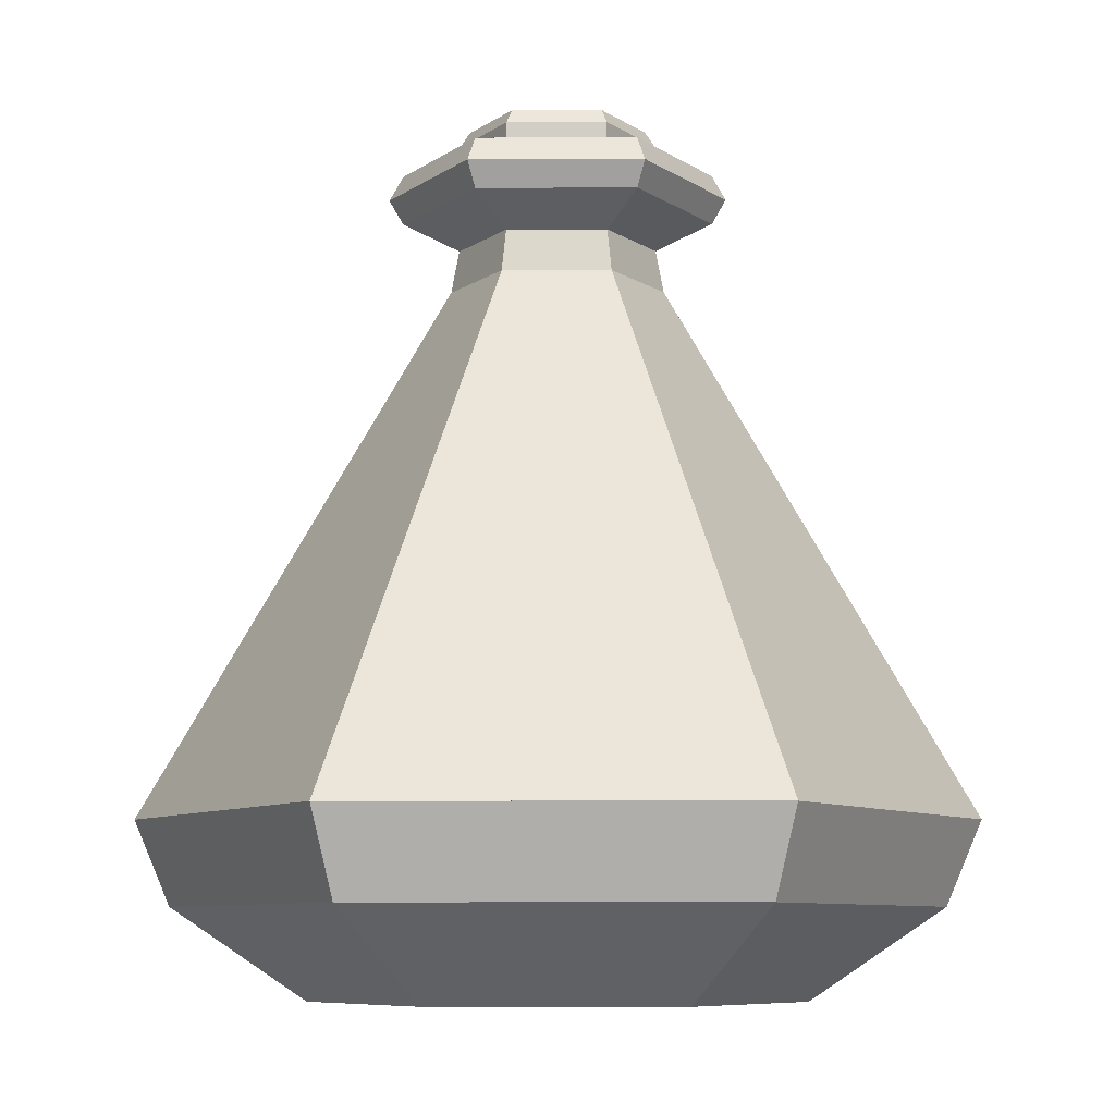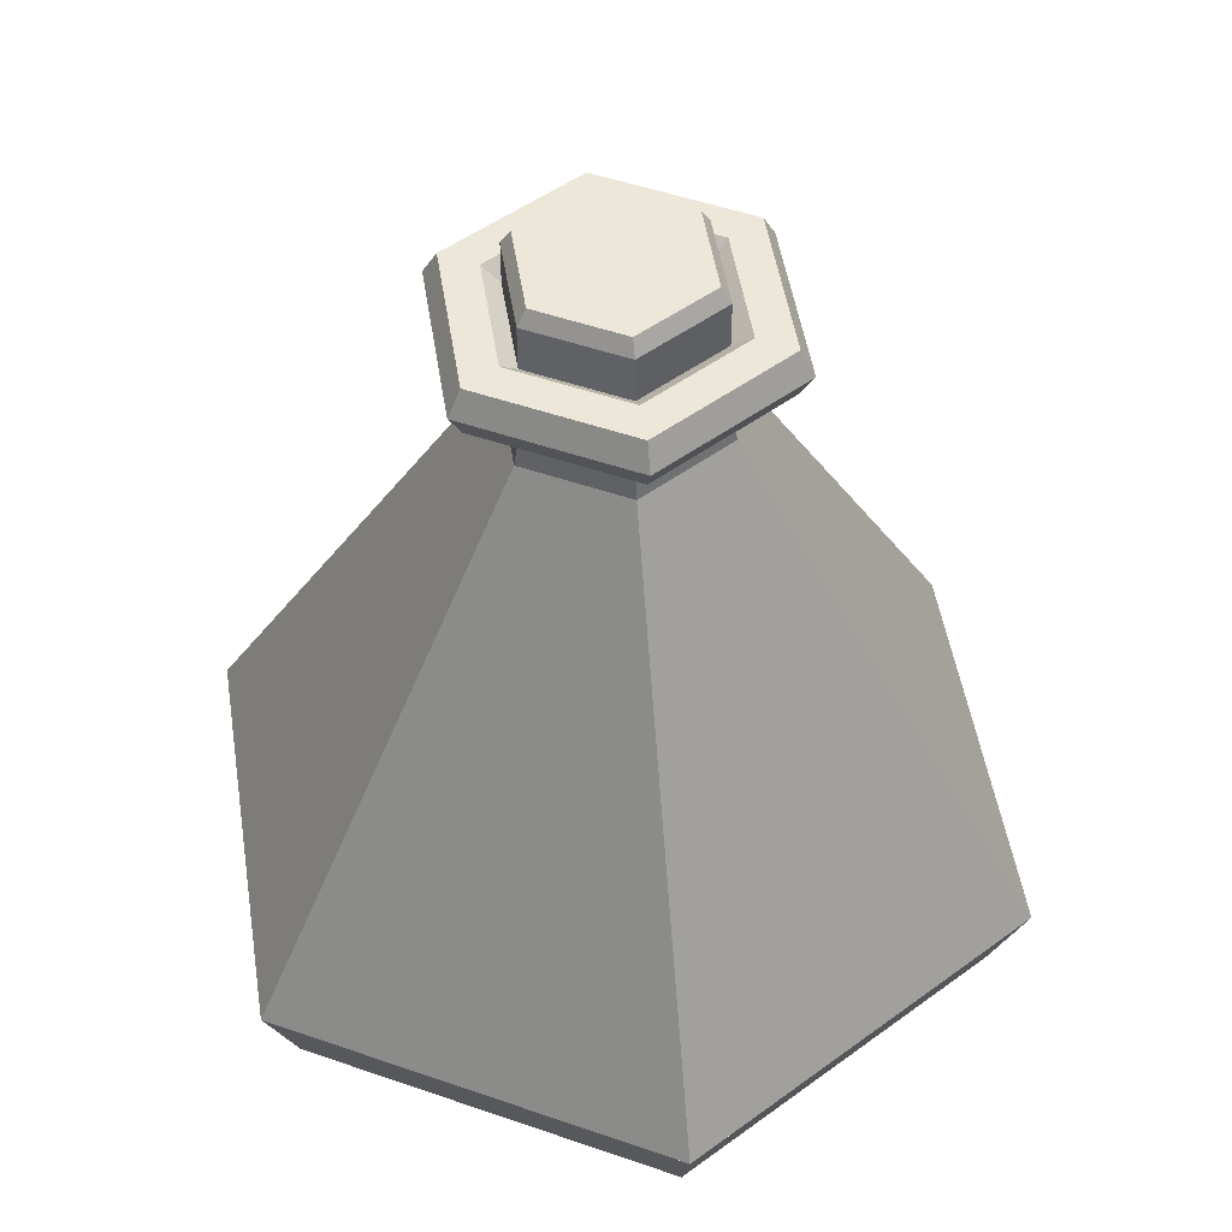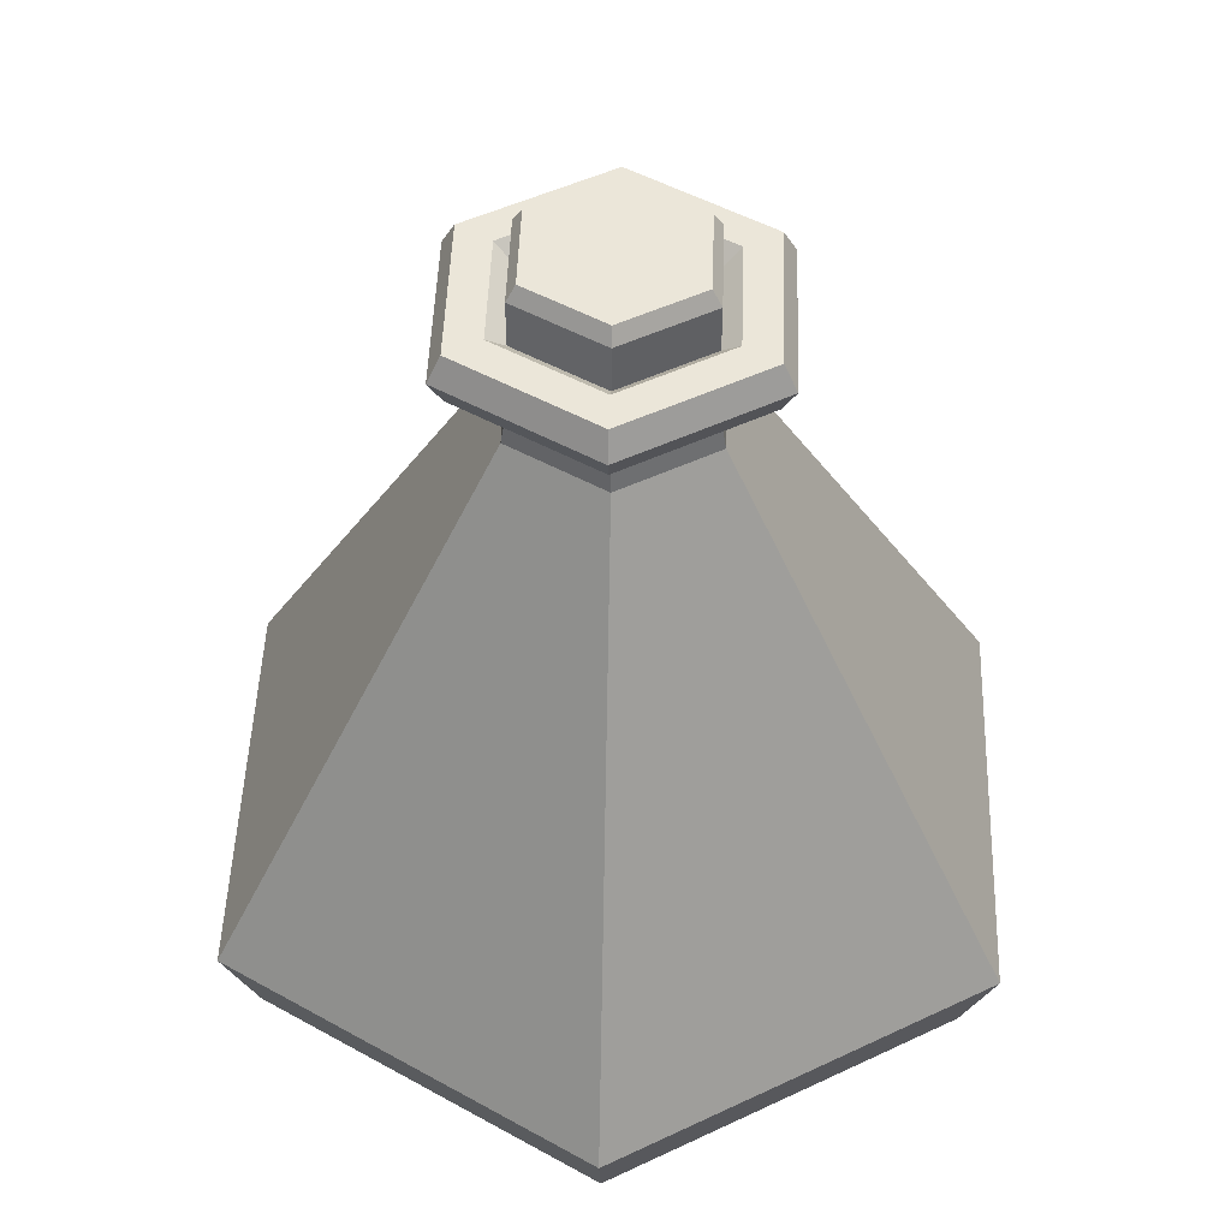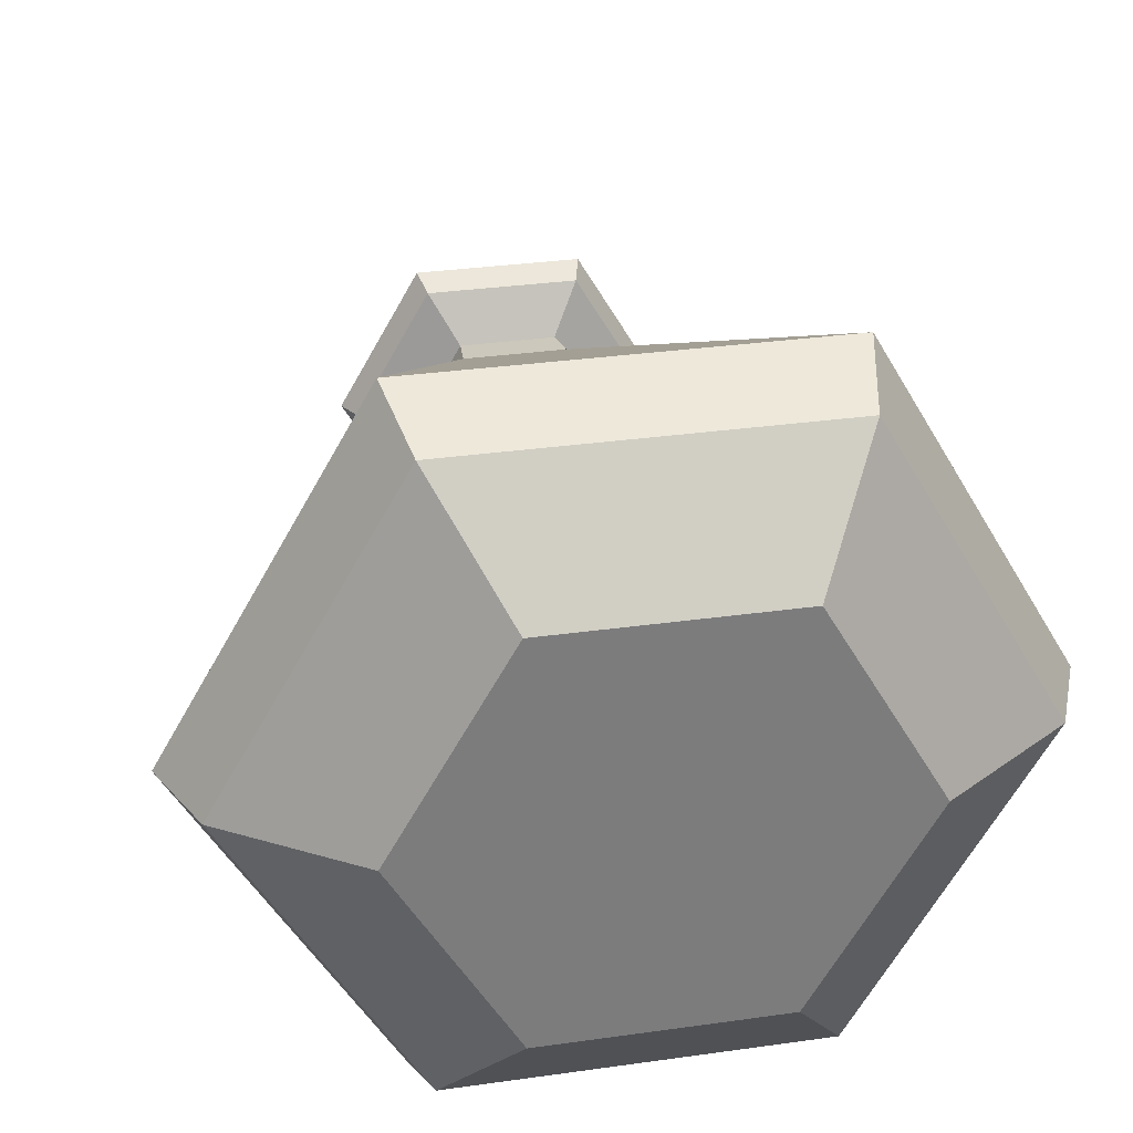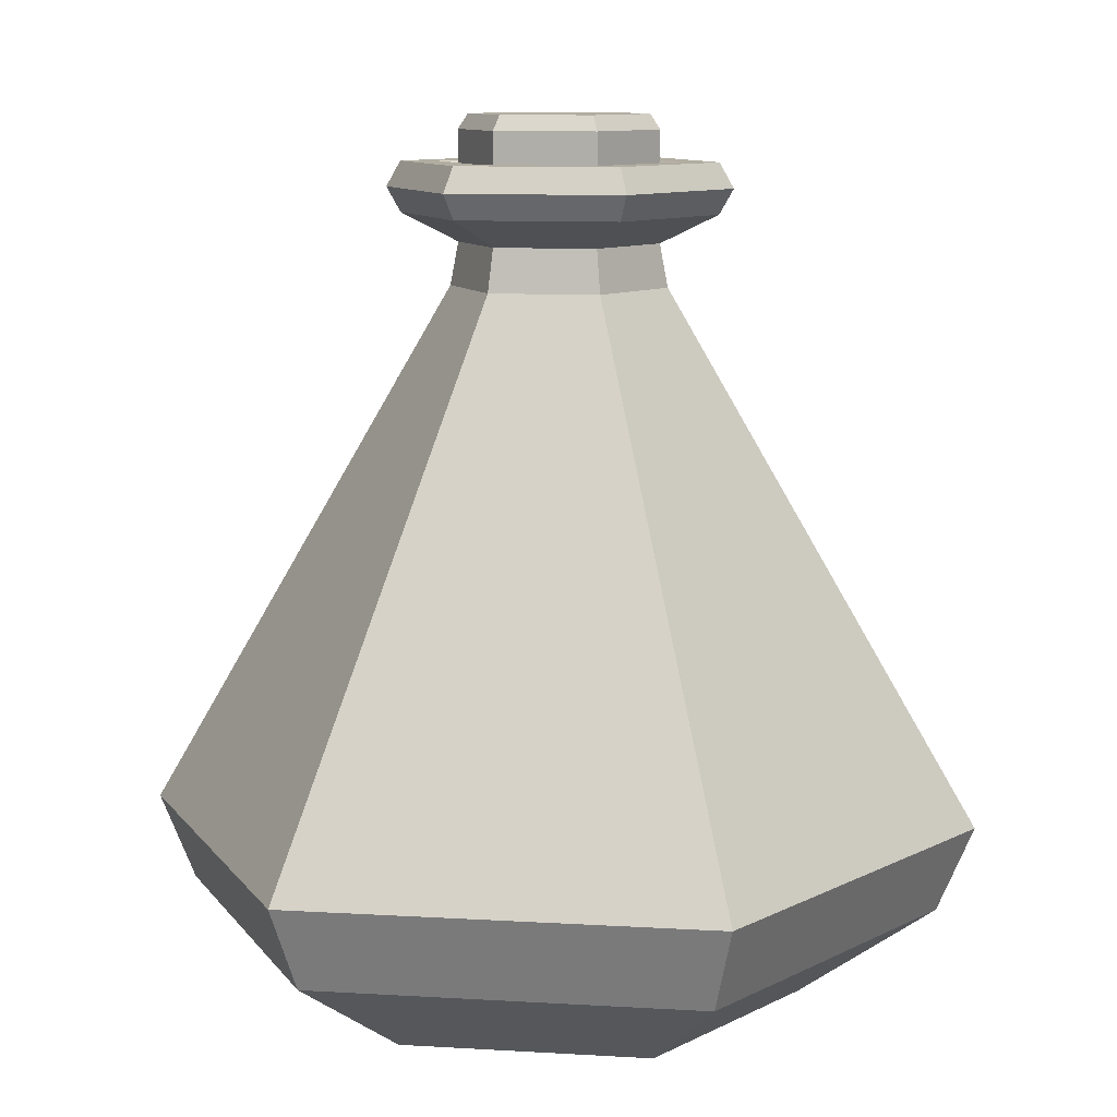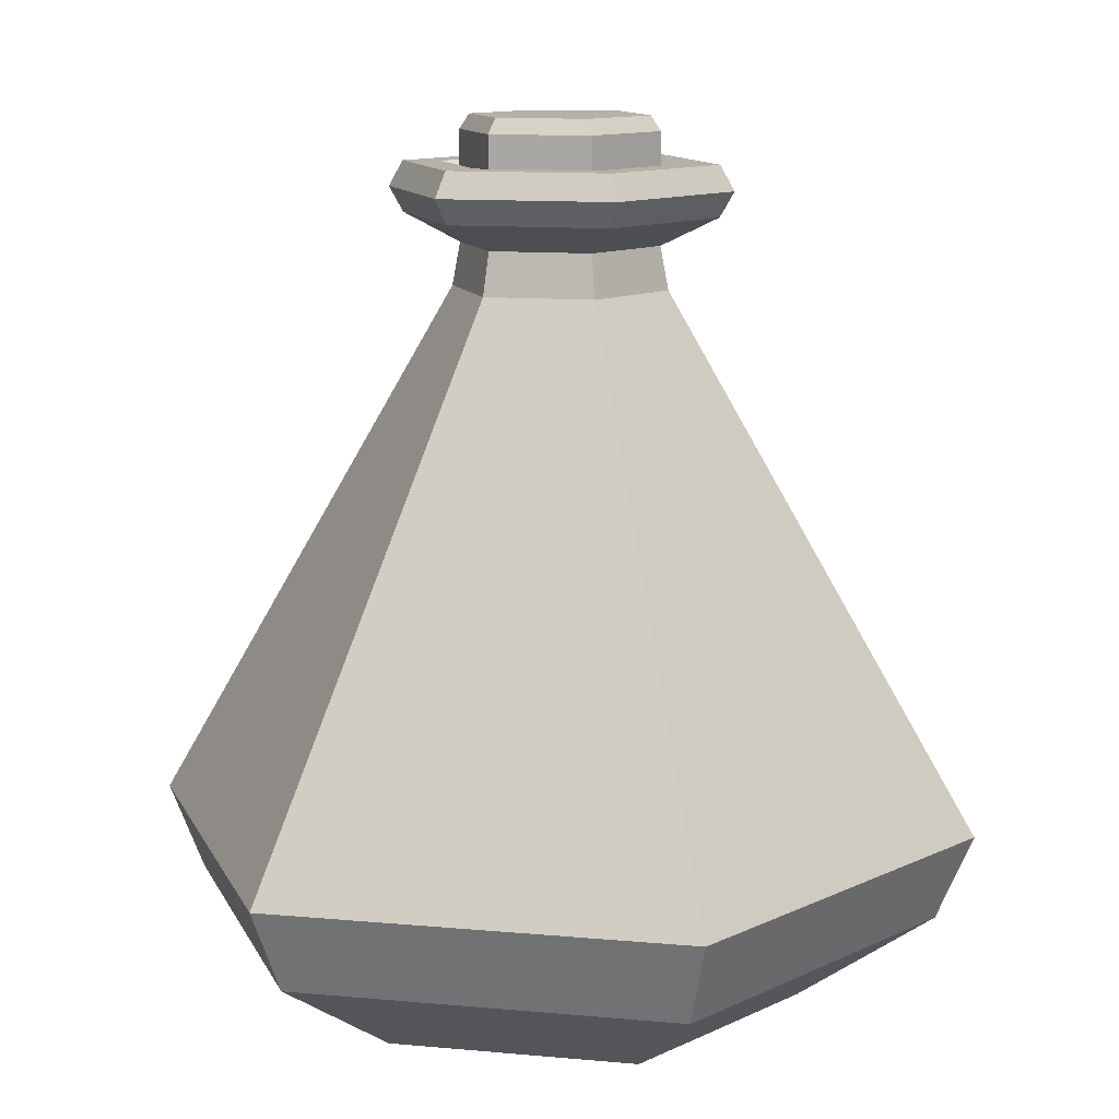
<metadata>
{"format":"obj","ext":"obj","renderer":"f3d","projection":"perspective","resolution":1024,"background":"white","views":[{"elev":-8.0,"azim":120.5,"up":"+Y"},{"elev":49.7,"azim":21.0,"up":"+Y"},{"elev":48.3,"azim":152.0,"up":"+Y"},{"elev":31.6,"azim":-11.3,"up":"+Z"},{"elev":10.3,"azim":128.6,"up":"+Y"},{"elev":12.1,"azim":-47.8,"up":"+Y"}]}
</metadata>
<code>
o Blue_Potion_6_Cylinder.010
v -0.01098 0.1409 -0.01865
v -0.01219 0.1373 -0.02074
v -0.0218 0.1409 9.1e-05
v -0.02421 0.1373 9.1e-05
v -0.01098 0.1409 0.01884
v -0.01219 0.1373 0.02092
v 0.01066 0.1409 0.01884
v 0.01187 0.1373 0.02092
v 0.02149 0.1409 9.1e-05
v 0.0239 0.1373 9.1e-05
v 0.01066 0.1409 -0.01865
v 0.01187 0.1373 -0.02074
v -0.01219 0.1226 -0.02074
v -0.02421 0.1226 9.1e-05
v 0.01187 0.1226 -0.02074
v -0.01219 0.1226 0.02092
v 0.01187 0.1226 0.02092
v 0.0239 0.1226 9.1e-05
v -0.0182 0.1226 0.01051
v 0.01788 0.1226 -0.01033
v -0.02968 -0.07122 -0.05142
v 0.02969 -0.07122 -0.05142
v 0.05938 -0.07122 -3e-06
v 0.02969 -0.07122 0.05142
v -0.02968 -0.07122 0.05142
v -0.05054 -0.02829 -0.08755
v -0.05937 -0.07122 -3e-06
v 0.05055 -0.02829 -0.08755
v 0.1011 -0.02829 -3e-06
v 0.02071 0.1237 -0.03588
v -0.04144 0.1237 4e-06
v 0.05055 -0.02829 0.08755
v 0.02071 0.1237 0.03589
v -0.05054 -0.02829 0.08755
v -0.02072 0.1237 0.03589
v -0.1011 -0.02829 -3e-06
v 0.04143 0.1237 4e-06
v -0.09236 -0.04897 -3e-06
v -0.02072 0.1237 -0.03588
v -0.04618 -0.04897 0.07999
v -0.038 0.1298 4e-06
v -0.019 0.1298 0.0329
v 0.01899 0.1298 0.0329
v 0.03798 0.1298 4e-06
v 0.01899 0.1298 -0.0329
v -0.019 0.1298 -0.0329
v -0.019 0.1176 -0.0329
v 0.01899 0.1176 -0.0329
v 0.03798 0.1176 4e-06
v 0.01899 0.1176 0.0329
v -0.019 0.1176 0.0329
v -0.038 0.1176 4e-06
v -0.02411 0.1108 4e-06
v -0.01206 0.1108 0.02088
v 0.01205 0.1108 0.02088
v 0.0241 0.1108 4e-06
v 0.01205 0.1108 -0.02087
v -0.01206 0.1108 -0.02087
v -0.01303 0.1004 -0.02257
v 0.01304 0.1004 -0.02257
v 0.02607 0.1004 -3e-06
v 0.01304 0.1004 0.02257
v -0.01303 0.1004 0.02257
v -0.02606 0.1004 -3e-06
v -0.02873 0.1298 4e-06
v -0.01437 0.1298 0.02488
v 0.01435 0.1298 0.02488
v 0.02871 0.1298 4e-06
v 0.01435 0.1298 -0.02487
v -0.01437 0.1298 -0.02487
v -0.02337 0.1256 4e-06
v -0.01169 0.1256 0.02024
v 0.01168 0.1256 0.02024
v 0.02336 0.1256 4e-06
v 0.01168 0.1256 -0.02023
v -0.01169 0.1256 -0.02023
v 0.04619 -0.04897 0.07999
v 0.09237 -0.04897 -3e-06
v 0.04619 -0.04897 -0.08
v -0.04618 -0.04897 -0.08
f 2 4 3 1
f 4 6 5 3
f 6 8 7 5
f 8 10 9 7
f 10 12 11 9
f 12 2 1 11
f 1 3 5 7 9 11
f 2 13 14 4
f 6 16 17 8
f 12 15 13 2
f 10 18 20 15 12
f 8 17 18 10
f 4 14 19 16 6
f 62 32 29 61
f 78 29 32 77
f 23 78 77 24
f 77 32 34 40
f 27 38 80 21
f 51 50 33 35
f 60 28 26 59
f 64 36 34 63
f 61 29 28 60
f 40 34 36 38
f 80 26 28 79
f 21 22 23 24 25 27
f 56 57 48 49
f 54 55 50 51
f 55 56 49 50
f 53 54 51 52
f 57 58 47 48
f 35 33 43 42
f 59 26 36 64
f 47 52 31 39
f 31 35 42 41
f 30 39 46 45
f 37 30 45 44
f 48 47 39 30
f 61 60 57 56
f 52 51 35 31
f 39 31 41 46
f 49 48 30 37
f 33 37 44 43
f 50 49 37 33
f 64 63 54 53
f 58 53 52 47
f 60 59 58 57
f 59 64 53 58
f 63 62 55 54
f 24 77 40 25
f 62 61 56 55
f 26 28 29 32 34 36
f 21 80 79 22
f 25 40 38 27
f 79 28 29 78
f 22 79 78 23
f 43 44 68 67
f 46 41 65 70
f 42 43 67 66
f 44 45 69 68
f 45 46 70 69
f 41 42 66 65
f 65 66 72 71
f 68 69 75 74
f 66 67 73 72
f 69 70 76 75
f 67 68 74 73
f 70 65 71 76
f 63 34 32 62
f 38 36 26 80

</code>
